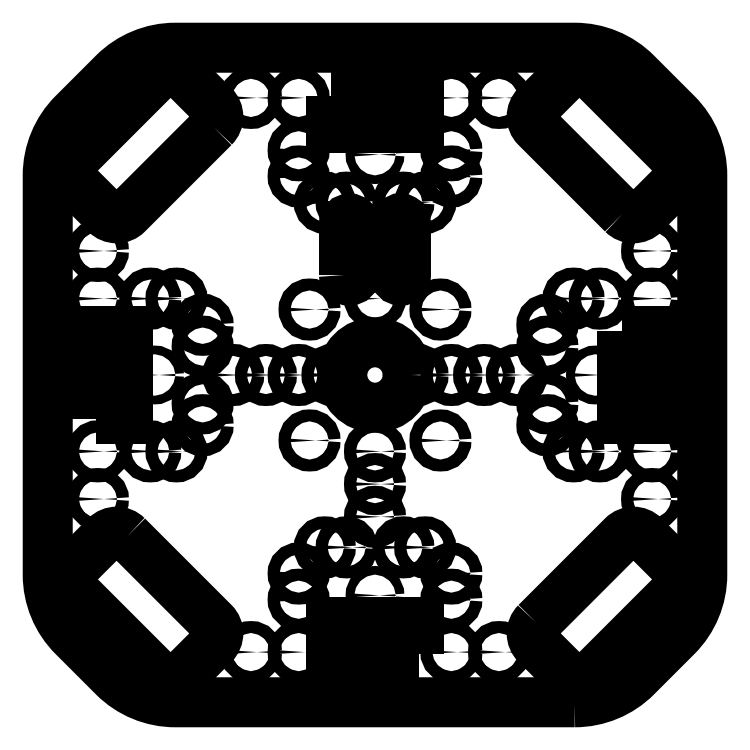
<metadata>
{"format":"dxf","ext":"dxf","renderer":"ezdxf+matplotlib","layout":"modelspace","background":"white","min_lineweight":24,"dpi":150}
</metadata>
<code>
0
SECTION
2
ENTITIES
0
LWPOLYLINE
8
0
90
8
70
1
43
0
10
113.5
20
73.89
42
0.4142
10
123.4
20
73.89
10
138.2
20
88.74
42
0.4142
10
138.2
20
98.64
10
98.64
20
138.2
42
0.4142
10
88.74
20
138.2
10
73.89
20
123.4
42
0.4142
10
73.89
20
113.5
0
CIRCLE
8
0
10
-127
20
56.85
30
2.22e-15
40
2.75
210
9.244e-33
220
-4.622e-33
230
1
0
CIRCLE
8
0
10
-56.85
20
127
30
2.22e-15
40
2.75
210
9.244e-33
220
-4.622e-33
230
1
0
LWPOLYLINE
8
0
90
4
70
1
43
0
10
-20
20
128
10
20
20
128
10
20
20
113
10
-20
20
113
0
CIRCLE
8
0
10
-56.85
20
-127
30
2.22e-15
40
2.75
210
9.244e-33
220
-9.244e-33
230
1
0
CIRCLE
8
0
10
56.85
20
127
30
2.22e-15
40
2.75
210
1.079e-32
220
-4.622e-33
230
1
0
CIRCLE
8
0
10
127
20
56.85
30
2.22e-15
40
2.75
210
1.079e-32
220
-4.622e-33
230
1
0
LWPOLYLINE
8
0
90
8
70
1
43
0
10
-73.89
20
113.5
42
0.4142
10
-73.89
20
123.4
10
-88.74
20
138.2
42
0.4142
10
-98.64
20
138.2
10
-138.2
20
98.64
42
0.4142
10
-138.2
20
88.74
10
-123.4
20
73.89
42
0.4142
10
-113.5
20
73.89
0
LWPOLYLINE
8
0
90
8
70
1
43
0
10
-113.5
20
-73.89
42
0.4142
10
-123.4
20
-73.89
10
-138.2
20
-88.74
42
0.4142
10
-138.2
20
-98.64
10
-98.64
20
-138.2
42
0.4142
10
-88.74
20
-138.2
10
-73.89
20
-123.4
42
0.4142
10
-73.89
20
-113.5
0
CIRCLE
8
0
10
56.85
20
-127
30
2.22e-15
40
2.75
210
1.079e-32
220
-9.244e-33
230
1
0
LWPOLYLINE
8
0
90
4
70
1
43
0
10
20
20
-128
10
-20
20
-128
10
-20
20
-113
10
20
20
-113
0
CIRCLE
8
0
10
127
20
-56.85
30
2.22e-15
40
2.75
210
1.079e-32
220
-9.244e-33
230
1
0
LWPOLYLINE
8
0
90
4
70
1
43
0
10
113
20
20
10
128
20
20
10
128
20
-20
10
113
20
-20
0
LWPOLYLINE
8
0
90
8
70
1
43
0
10
73.89
20
-113.5
42
0.4142
10
73.89
20
-123.4
10
88.74
20
-138.2
42
0.4142
10
98.64
20
-138.2
10
138.2
20
-98.64
42
0.4142
10
138.2
20
-88.74
10
123.4
20
-73.89
42
0.4142
10
113.5
20
-73.89
0
CIRCLE
8
0
10
1.599e-24
20
101
30
2.22e-15
40
2
210
7.704e-33
220
-6.163e-33
230
1
0
CIRCLE
8
0
10
-127
20
-56.85
30
2.22e-15
40
2.75
210
9.244e-33
220
-9.244e-33
230
1
0
LWPOLYLINE
8
0
90
4
70
1
43
0
10
-128
20
-20
10
-128
20
20
10
-113
20
20
10
-113
20
-20
0
CIRCLE
8
0
10
-101
20
-3.364e-14
30
2.22e-15
40
2
210
7.704e-33
220
-6.163e-33
230
1
0
CIRCLE
8
0
10
-1.237e-14
20
-101
30
2.22e-15
40
2
210
7.704e-33
220
-6.163e-33
230
1
0
CIRCLE
8
0
10
1.599e-24
20
1.363e-23
30
2.22e-15
40
15
210
1.233e-32
220
-9.244e-33
230
1
0
CIRCLE
8
0
10
101
20
-1.121e-14
30
2.22e-15
40
2
210
7.704e-33
220
-6.163e-33
230
1
0
CIRCLE
8
0
10
-19.5
20
-2.13e-15
30
2.22e-15
40
2.75
210
1.387e-32
220
-6.163e-33
230
1
0
CIRCLE
8
0
10
19.5
20
2.2e-15
30
2.22e-15
40
2.75
210
1.387e-32
220
-6.163e-33
230
1
0
CIRCLE
8
0
10
30
20
30
30
2.22e-15
40
2.75
210
1.387e-32
220
-6.163e-33
230
1
0
CIRCLE
8
0
10
-30
20
30
30
2.22e-15
40
2.75
210
9.244e-33
220
-7.704e-33
230
1
0
CIRCLE
8
0
10
-30
20
-30
30
2.22e-15
40
2.75
210
1.387e-32
220
-6.163e-33
230
1
0
CIRCLE
8
0
10
30
20
-30
30
2.22e-15
40
2.75
210
1.387e-32
220
-6.163e-33
230
1
0
CIRCLE
8
0
10
35
20
127
30
2.22e-15
40
2.75
210
9.244e-33
220
-7.704e-33
230
1
0
CIRCLE
8
0
10
35
20
103
30
2.22e-15
40
2.75
210
1.079e-32
220
-1.541e-33
230
1
0
CIRCLE
8
0
10
35
20
91
30
2.22e-15
40
2.75
210
1.079e-32
220
-1.541e-33
230
1
0
CIRCLE
8
0
10
23
20
79
30
2.22e-15
40
2.75
210
9.244e-33
220
-7.704e-33
230
1
0
CIRCLE
8
0
10
13
20
79
30
2.22e-15
40
2.75
210
1.387e-32
220
-6.163e-33
230
1
0
CIRCLE
8
0
10
79
20
23
30
2.22e-15
40
2.75
210
9.244e-33
220
-7.704e-33
230
1
0
CIRCLE
8
0
10
79
20
13
30
2.22e-15
40
2.75
210
9.244e-33
220
-7.704e-33
230
1
0
CIRCLE
8
0
10
91
20
35
30
2.22e-15
40
2.75
210
9.244e-33
220
-7.704e-33
230
1
0
CIRCLE
8
0
10
103
20
35
30
2.22e-15
40
2.75
210
9.244e-33
220
-7.704e-33
230
1
0
CIRCLE
8
0
10
127
20
35
30
2.22e-15
40
2.75
210
9.244e-33
220
-7.704e-33
230
1
0
CIRCLE
8
0
10
-79
20
23
30
2.22e-15
40
2.75
210
1.079e-32
220
-1.541e-33
230
1
0
CIRCLE
8
0
10
-79
20
13
30
2.22e-15
40
2.75
210
9.244e-33
220
-7.704e-33
230
1
0
CIRCLE
8
0
10
-91
20
35
30
2.22e-15
40
2.75
210
9.244e-33
220
-7.704e-33
230
1
0
CIRCLE
8
0
10
-103
20
35
30
2.22e-15
40
2.75
210
9.244e-33
220
-7.704e-33
230
1
0
CIRCLE
8
0
10
-127
20
35
30
2.22e-15
40
2.75
210
9.244e-33
220
-7.704e-33
230
1
0
CIRCLE
8
0
10
-23
20
79
30
2.22e-15
40
2.75
210
9.244e-33
220
-7.704e-33
230
1
0
CIRCLE
8
0
10
-13
20
79
30
2.22e-15
40
2.75
210
1.387e-32
220
-6.163e-33
230
1
0
CIRCLE
8
0
10
-35
20
91
30
2.22e-15
40
2.75
210
1.079e-32
220
-1.541e-33
230
1
0
CIRCLE
8
0
10
-35
20
103
30
2.22e-15
40
2.75
210
1.079e-32
220
-1.541e-33
230
1
0
CIRCLE
8
0
10
-35
20
127
30
2.22e-15
40
2.75
210
9.244e-33
220
-7.704e-33
230
1
0
CIRCLE
8
0
10
-23
20
-79
30
2.22e-15
40
2.75
210
9.244e-33
220
-7.704e-33
230
1
0
CIRCLE
8
0
10
-13
20
-79
30
2.22e-15
40
2.75
210
1.387e-32
220
-6.163e-33
230
1
0
CIRCLE
8
0
10
-35
20
-91
30
2.22e-15
40
2.75
210
1.079e-32
220
-1.541e-33
230
1
0
CIRCLE
8
0
10
-35
20
-103
30
2.22e-15
40
2.75
210
1.079e-32
220
-1.541e-33
230
1
0
CIRCLE
8
0
10
-35
20
-127
30
2.22e-15
40
2.75
210
9.244e-33
220
-7.704e-33
230
1
0
CIRCLE
8
0
10
-79
20
-23
30
2.22e-15
40
2.75
210
9.244e-33
220
-7.704e-33
230
1
0
CIRCLE
8
0
10
-79
20
-13
30
2.22e-15
40
2.75
210
9.244e-33
220
-7.704e-33
230
1
0
CIRCLE
8
0
10
-91
20
-35
30
2.22e-15
40
2.75
210
9.244e-33
220
-7.704e-33
230
1
0
CIRCLE
8
0
10
-103
20
-35
30
2.22e-15
40
2.75
210
9.244e-33
220
-7.704e-33
230
1
0
CIRCLE
8
0
10
-127
20
-35
30
2.22e-15
40
2.75
210
9.244e-33
220
-7.704e-33
230
1
0
CIRCLE
8
0
10
79
20
-23
30
2.22e-15
40
2.75
210
9.244e-33
220
-7.704e-33
230
1
0
CIRCLE
8
0
10
79
20
-13
30
2.22e-15
40
2.75
210
9.244e-33
220
-7.704e-33
230
1
0
CIRCLE
8
0
10
91
20
-35
30
2.22e-15
40
2.75
210
9.244e-33
220
-7.704e-33
230
1
0
CIRCLE
8
0
10
103
20
-35
30
2.22e-15
40
2.75
210
9.244e-33
220
-7.704e-33
230
1
0
CIRCLE
8
0
10
127
20
-35
30
2.22e-15
40
2.75
210
9.244e-33
220
-7.704e-33
230
1
0
CIRCLE
8
0
10
23
20
-79
30
2.22e-15
40
2.75
210
9.244e-33
220
-7.704e-33
230
1
0
CIRCLE
8
0
10
13
20
-79
30
2.22e-15
40
2.75
210
1.387e-32
220
-6.163e-33
230
1
0
CIRCLE
8
0
10
35
20
-91
30
2.22e-15
40
2.75
210
1.079e-32
220
-1.541e-33
230
1
0
CIRCLE
8
0
10
35
20
-103
30
2.22e-15
40
2.75
210
1.079e-32
220
-1.541e-33
230
1
0
CIRCLE
8
0
10
35
20
-127
30
2.22e-15
40
2.75
210
9.244e-33
220
-7.704e-33
230
1
0
CIRCLE
8
0
10
1.599e-24
20
35
30
2.22e-15
40
2.75
210
7.704e-33
220
-7.704e-33
230
1
0
CIRCLE
8
0
10
-35
20
-9.437e-15
30
2.22e-15
40
2.75
210
1.387e-32
220
-6.163e-33
230
1
0
CIRCLE
8
0
10
-50
20
-3.102e-15
30
2.22e-15
40
2.75
210
9.244e-33
220
-7.704e-33
230
1
0
CIRCLE
8
0
10
-65
20
-3.849e-15
30
2.22e-15
40
2.75
210
9.244e-33
220
-7.704e-33
230
1
0
CIRCLE
8
0
10
-3.062e-15
20
-35
30
2.22e-15
40
2.75
210
7.704e-33
220
-7.704e-33
230
1
0
CIRCLE
8
0
10
-4.899e-15
20
-50
30
2.22e-15
40
2.75
210
7.704e-33
220
-7.704e-33
230
1
0
CIRCLE
8
0
10
-6.736e-15
20
-65
30
2.22e-15
40
2.75
210
7.704e-33
220
-7.704e-33
230
1
0
CIRCLE
8
0
10
35
20
-1.665e-15
30
2.22e-15
40
2.75
210
1.387e-32
220
-6.163e-33
230
1
0
CIRCLE
8
0
10
50
20
-3.331e-15
30
2.22e-15
40
2.75
210
9.244e-33
220
-7.704e-33
230
1
0
CIRCLE
8
0
10
65
20
-4.996e-15
30
2.22e-15
40
2.75
210
9.244e-33
220
-7.704e-33
230
1
0
LWPOLYLINE
8
0
90
4
70
1
43
0
10
9.2
20
45.8
42
1
10
14.2
20
45.8
10
14.2
20
69.2
42
1
10
9.2
20
69.2
0
LWPOLYLINE
8
0
90
4
70
1
43
0
10
-14.2
20
45.8
42
1
10
-9.2
20
45.8
10
-9.2
20
69.2
42
1
10
-14.2
20
69.2
0
LWPOLYLINE
8
0
90
16
70
1
43
0
10
91.53
20
-150
42
0.1989
10
119.8
20
-138.3
10
138.3
20
-119.8
42
0.1989
10
150
20
-91.53
10
150
20
91.53
42
0.1989
10
138.3
20
119.8
10
119.8
20
138.3
42
0.1989
10
91.53
20
150
10
-91.53
20
150
42
0.1989
10
-119.8
20
138.3
10
-138.3
20
119.8
42
0.1989
10
-150
20
91.53
10
-150
20
-91.53
42
0.1989
10
-138.3
20
-119.8
10
-119.8
20
-138.3
42
0.1989
10
-91.53
20
-150
0
ENDSEC
0
EOF

</code>
